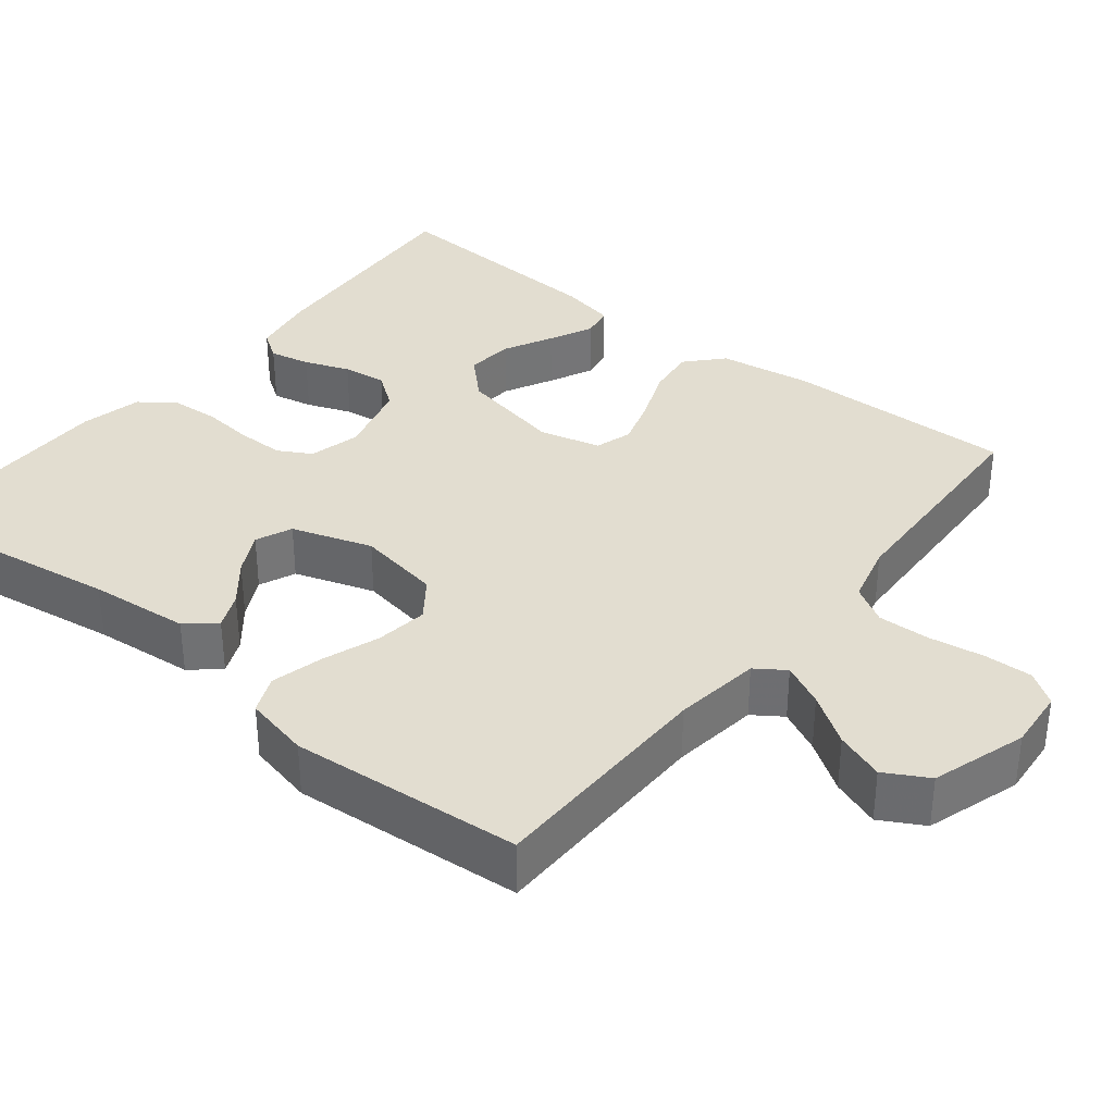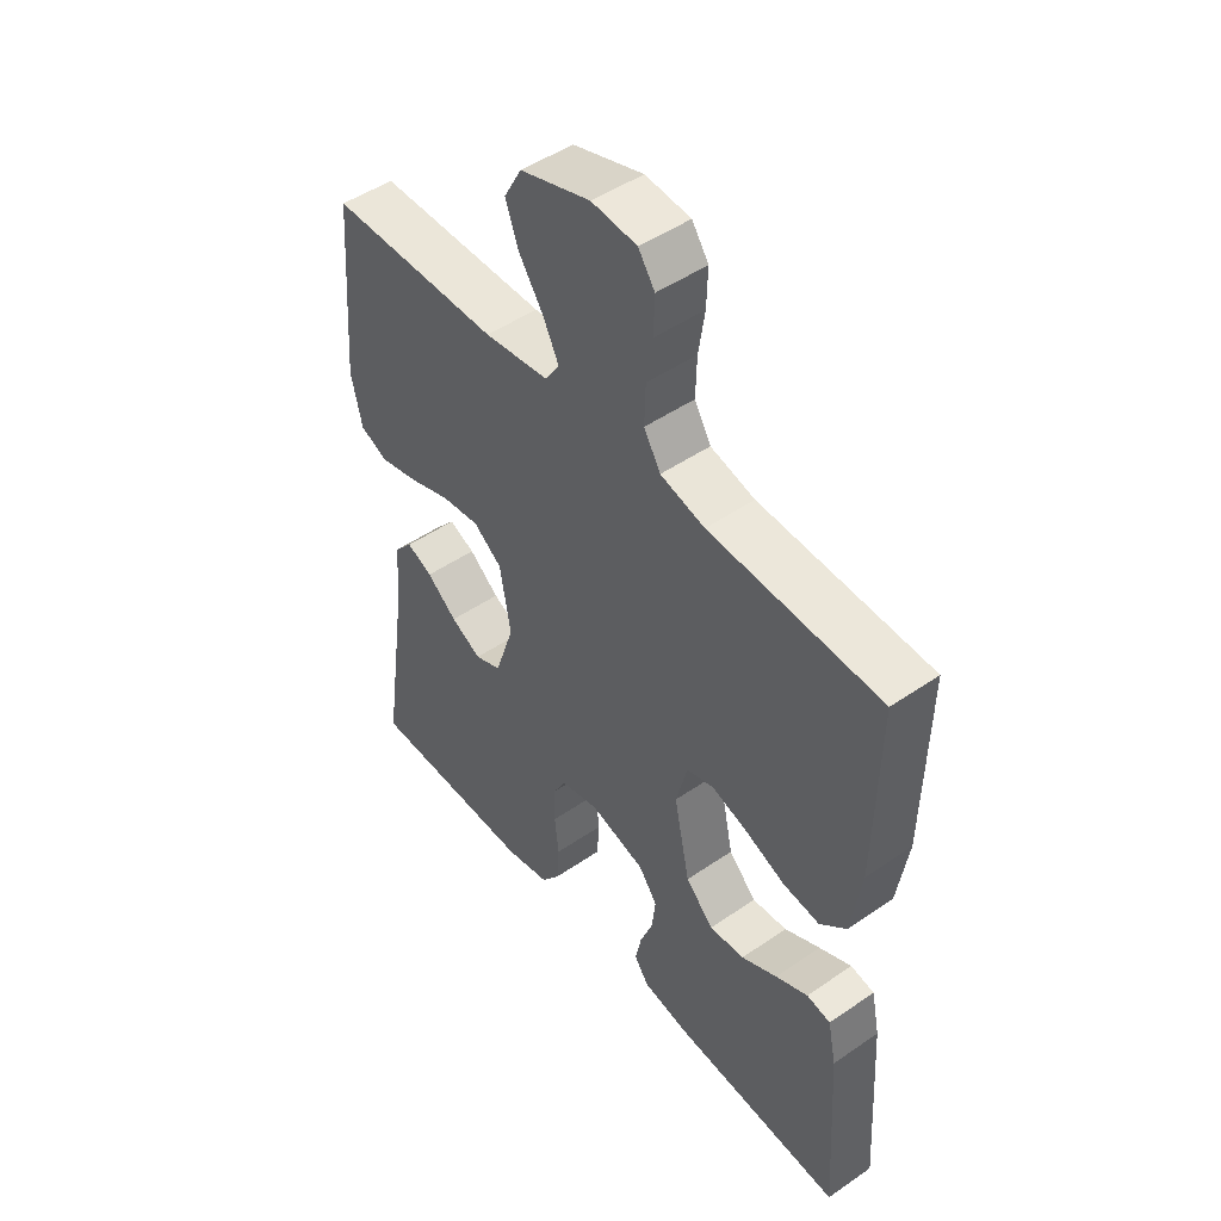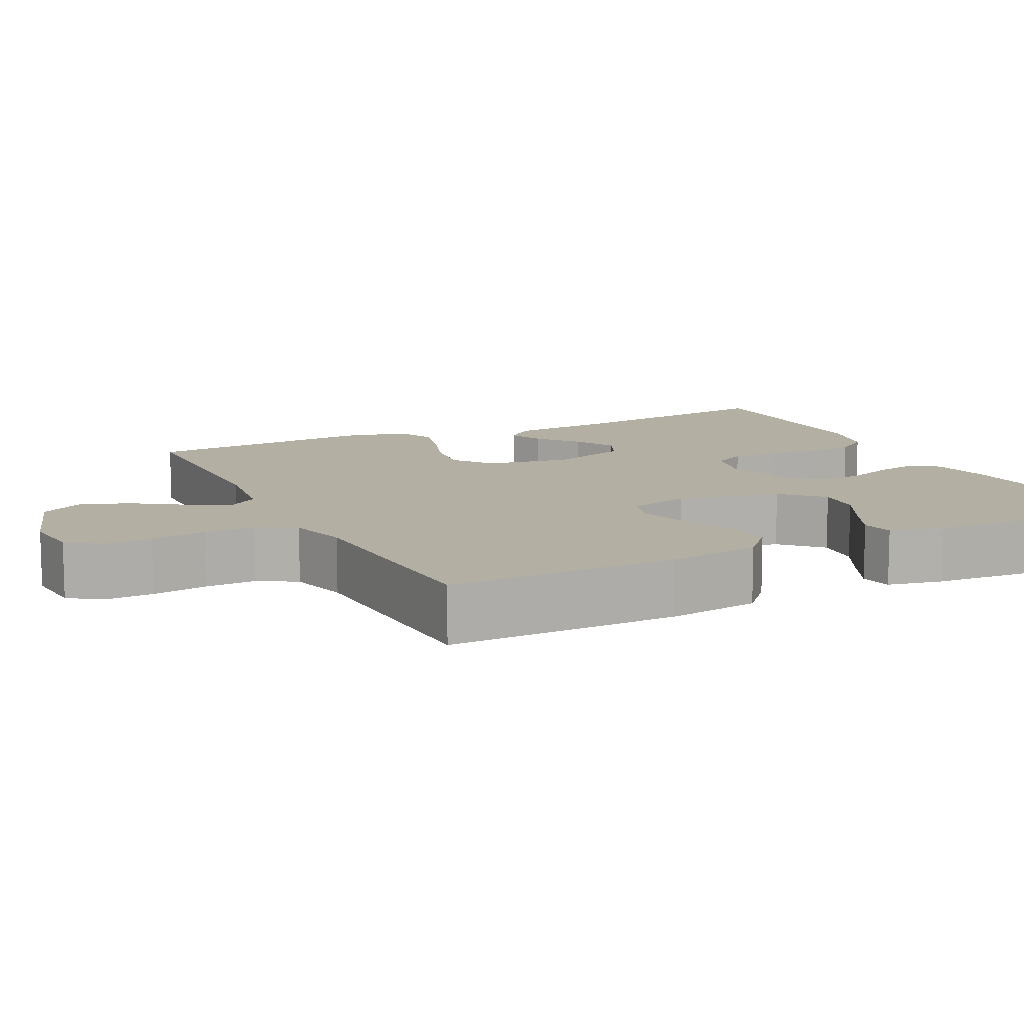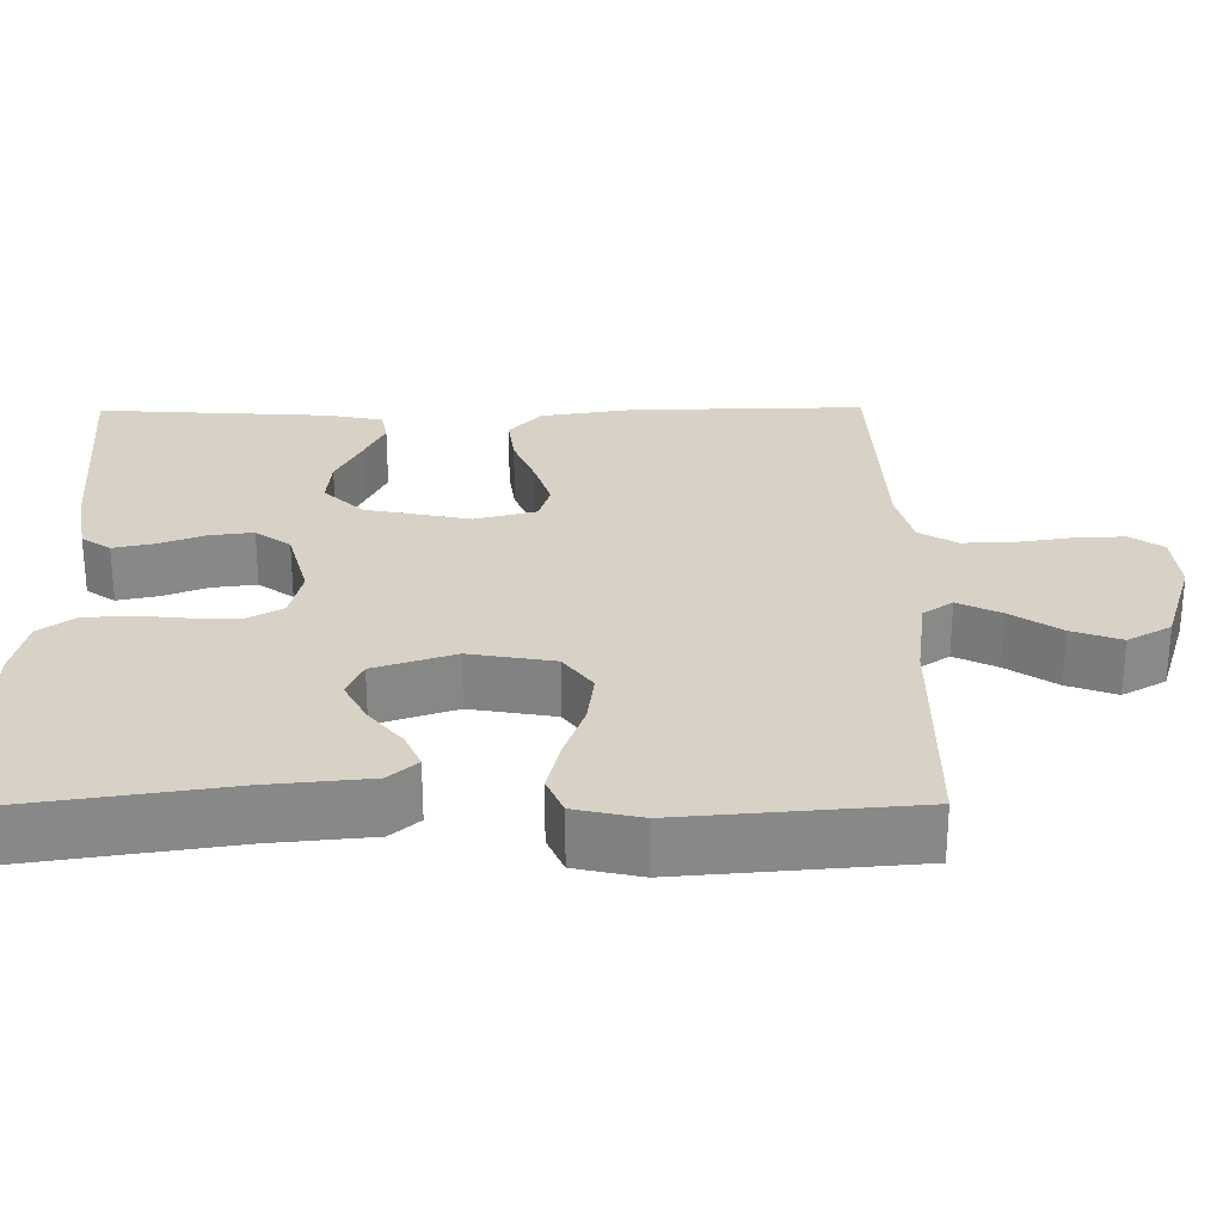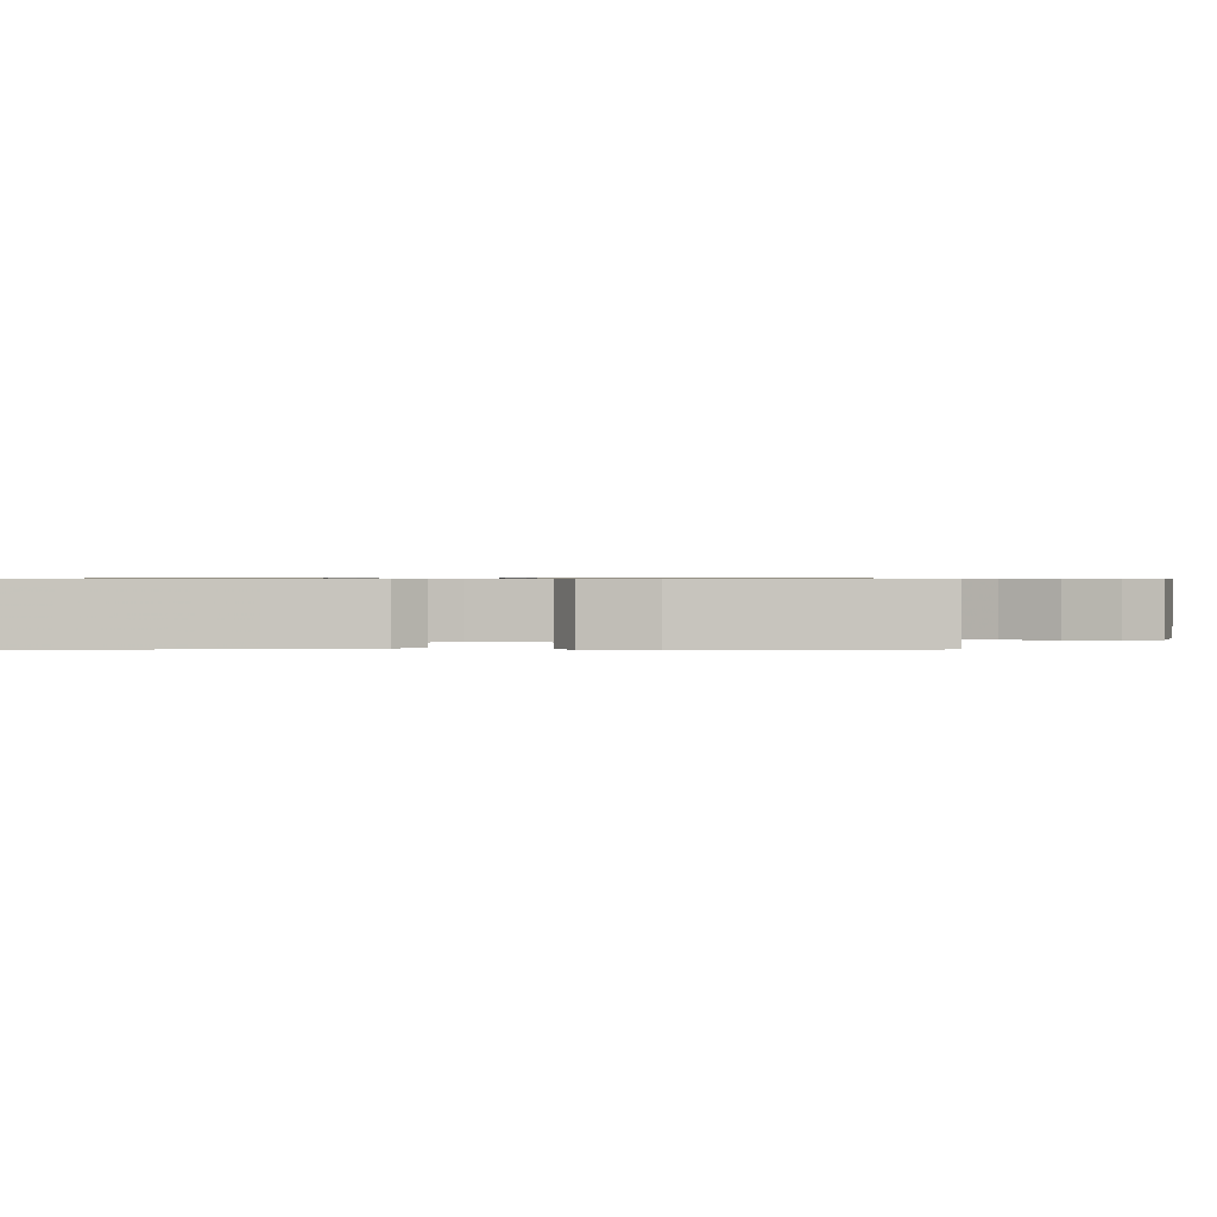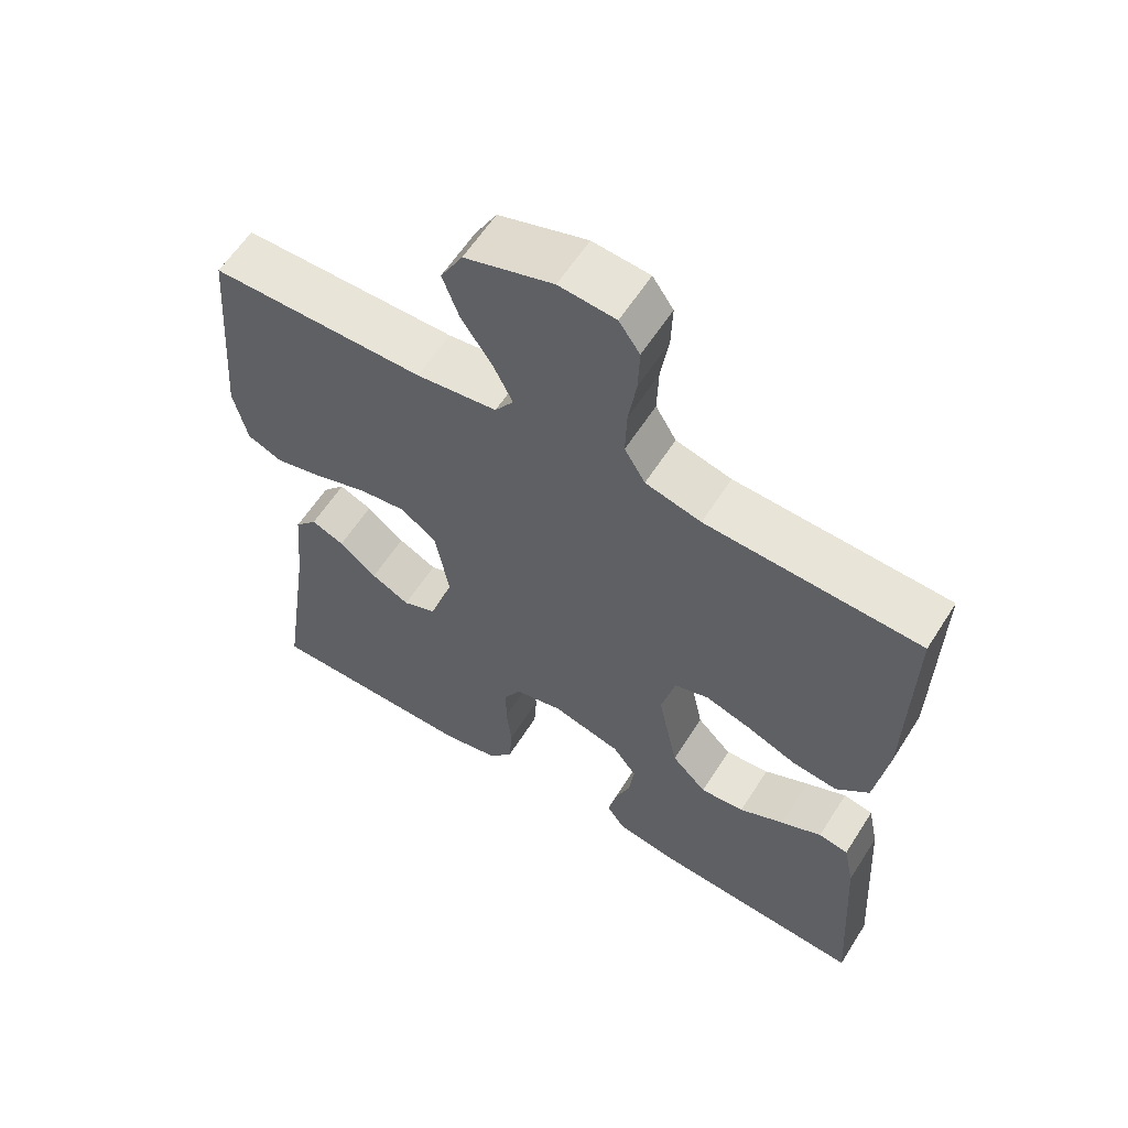
<metadata>
{"format":"obj","ext":"obj","renderer":"f3d","projection":"perspective","resolution":1024,"background":"white","views":[{"elev":35.1,"azim":-51.4,"up":"+Y"},{"elev":48.4,"azim":52.5,"up":"+Z"},{"elev":11.1,"azim":63.8,"up":"+Y"},{"elev":27.5,"azim":-90.6,"up":"+Y"},{"elev":0.7,"azim":-92.2,"up":"+Y"},{"elev":60.1,"azim":32.3,"up":"+Z"}]}
</metadata>
<code>
v 0.5 0.07 -0.5
v 0.2 0.07 -0.479
v 0.115 0.07 -0.464
v 0.09 0.07 -0.427
v 0.101 0.07 -0.374
v 0.123 0.07 -0.316
v 0.13 0.07 -0.259
v 0.097 0.07 -0.214
v 0 0.07 -0.188
v -0.067 0.07 -0.204
v -0.091 0.07 -0.247
v -0.091 0.07 -0.308
v -0.084 0.07 -0.375
v -0.088 0.07 -0.437
v -0.121 0.07 -0.482
v -0.2 0.07 -0.5
v -0.5 0.07 -0.5
v -0.456 0.07 -0.2
v -0.444 0.07 -0.07
v -0.412 0.07 -0.033
v -0.366 0.07 -0.053
v -0.313 0.07 -0.096
v -0.259 0.07 -0.124
v -0.212 0.07 -0.104
v -0.178 0.07 0
v -0.197 0.07 0.109
v -0.247 0.07 0.146
v -0.315 0.07 0.137
v -0.388 0.07 0.111
v -0.456 0.07 0.094
v -0.505 0.07 0.115
v -0.524 0.07 0.2
v -0.5 0.07 0.5
v -0.2 0.07 0.503
v -0.087 0.07 0.518
v -0.061 0.07 0.556
v -0.088 0.07 0.611
v -0.131 0.07 0.675
v -0.154 0.07 0.738
v -0.123 0.07 0.794
v 0 0.07 0.833
v 0.079 0.07 0.826
v 0.108 0.07 0.784
v 0.106 0.07 0.721
v 0.095 0.07 0.649
v 0.093 0.07 0.582
v 0.122 0.07 0.533
v 0.2 0.07 0.513
v 0.5 0.07 0.5
v 0.495 0.07 0.2
v 0.477 0.07 0.08
v 0.431 0.07 0.038
v 0.367 0.07 0.046
v 0.297 0.07 0.074
v 0.233 0.07 0.094
v 0.185 0.07 0.079
v 0.165 0.07 0
v 0.193 0.07 -0.135
v 0.242 0.07 -0.185
v 0.304 0.07 -0.179
v 0.367 0.07 -0.147
v 0.424 0.07 -0.12
v 0.466 0.07 -0.128
v 0.481 0.07 -0.2
v 0.5 0 -0.5
v 0.2 0 -0.479
v 0.115 0 -0.464
v 0.09 0 -0.427
v 0.101 0 -0.374
v 0.123 0 -0.316
v 0.13 0 -0.259
v 0.097 0 -0.214
v 0 0 -0.188
v -0.067 0 -0.204
v -0.091 0 -0.247
v -0.091 0 -0.308
v -0.084 0 -0.375
v -0.088 0 -0.437
v -0.121 0 -0.482
v -0.2 0 -0.5
v -0.5 0 -0.5
v -0.456 0 -0.2
v -0.444 0 -0.07
v -0.412 0 -0.033
v -0.366 0 -0.053
v -0.313 0 -0.096
v -0.259 0 -0.124
v -0.212 0 -0.104
v -0.178 0 0
v -0.197 0 0.109
v -0.247 0 0.146
v -0.315 0 0.137
v -0.388 0 0.111
v -0.456 0 0.094
v -0.505 0 0.115
v -0.524 0 0.2
v -0.5 0 0.5
v -0.2 0 0.503
v -0.087 0 0.518
v -0.061 0 0.556
v -0.088 0 0.611
v -0.131 0 0.675
v -0.154 0 0.738
v -0.123 0 0.794
v 0 0 0.833
v 0.079 0 0.826
v 0.108 0 0.784
v 0.106 0 0.721
v 0.095 0 0.649
v 0.093 0 0.582
v 0.122 0 0.533
v 0.2 0 0.513
v 0.5 0 0.5
v 0.495 0 0.2
v 0.477 0 0.08
v 0.431 0 0.038
v 0.367 0 0.046
v 0.297 0 0.074
v 0.233 0 0.094
v 0.185 0 0.079
v 0.165 0 0
v 0.193 0 -0.135
v 0.242 0 -0.185
v 0.304 0 -0.179
v 0.367 0 -0.147
v 0.424 0 -0.12
v 0.466 0 -0.128
v 0.481 0 -0.2
f 60 61 62 63
f 60 63 64 1
f 51 52 53 54
f 51 54 55
f 48 49 50 51
f 47 48 51 55
f 46 47 55 56
f 42 43 44 45
f 42 45 46
f 41 42 46
f 37 38 39 40
f 36 37 40 41
f 31 32 33 34
f 31 34 35
f 28 29 30 31
f 27 28 31 35
f 26 27 35 36
f 19 20 21 22
f 18 19 22 23
f 17 18 23
f 16 17 23 24
f 12 13 14 15
f 11 12 15 16
f 3 4 5 6
f 3 6 7
f 2 3 7
f 59 60 1 2
f 58 59 2 7
f 57 58 7 8
f 56 57 8 9
f 36 41 46 56
f 25 26 36 56
f 25 56 9 10
f 11 16 24 25
f 10 11 25
f 127 126 125 124
f 65 128 127 124
f 118 117 116 115
f 119 118 115
f 115 114 113 112
f 119 115 112 111
f 120 119 111 110
f 109 108 107 106
f 110 109 106
f 110 106 105
f 104 103 102 101
f 105 104 101 100
f 98 97 96 95
f 99 98 95
f 95 94 93 92
f 99 95 92 91
f 100 99 91 90
f 86 85 84 83
f 87 86 83 82
f 87 82 81
f 88 87 81 80
f 79 78 77 76
f 80 79 76 75
f 70 69 68 67
f 71 70 67
f 71 67 66
f 66 65 124 123
f 71 66 123 122
f 72 71 122 121
f 73 72 121 120
f 120 110 105 100
f 120 100 90 89
f 74 73 120 89
f 89 88 80 75
f 89 75 74
f 1 65 66 2
f 2 66 67 3
f 3 67 68 4
f 4 68 69 5
f 5 69 70 6
f 6 70 71 7
f 7 71 72 8
f 8 72 73 9
f 9 73 74 10
f 10 74 75 11
f 11 75 76 12
f 12 76 77 13
f 13 77 78 14
f 14 78 79 15
f 15 79 80 16
f 16 80 81 17
f 17 81 82 18
f 18 82 83 19
f 19 83 84 20
f 20 84 85 21
f 21 85 86 22
f 22 86 87 23
f 23 87 88 24
f 24 88 89 25
f 25 89 90 26
f 26 90 91 27
f 27 91 92 28
f 28 92 93 29
f 29 93 94 30
f 30 94 95 31
f 31 95 96 32
f 32 96 97 33
f 33 97 98 34
f 34 98 99 35
f 35 99 100 36
f 36 100 101 37
f 37 101 102 38
f 38 102 103 39
f 39 103 104 40
f 40 104 105 41
f 41 105 106 42
f 42 106 107 43
f 43 107 108 44
f 44 108 109 45
f 45 109 110 46
f 46 110 111 47
f 47 111 112 48
f 48 112 113 49
f 49 113 114 50
f 50 114 115 51
f 51 115 116 52
f 52 116 117 53
f 53 117 118 54
f 54 118 119 55
f 55 119 120 56
f 56 120 121 57
f 57 121 122 58
f 58 122 123 59
f 59 123 124 60
f 60 124 125 61
f 61 125 126 62
f 62 126 127 63
f 63 127 128 64
f 64 128 65 1

</code>
